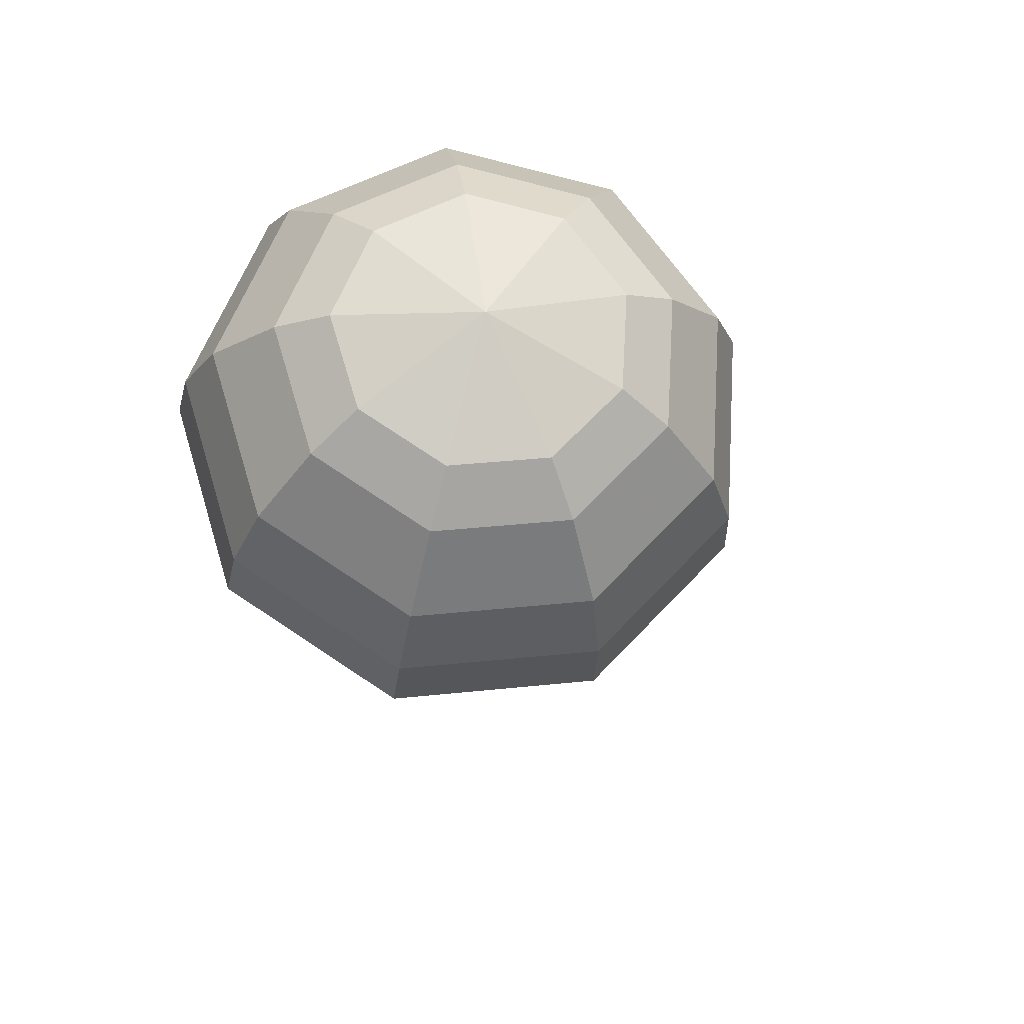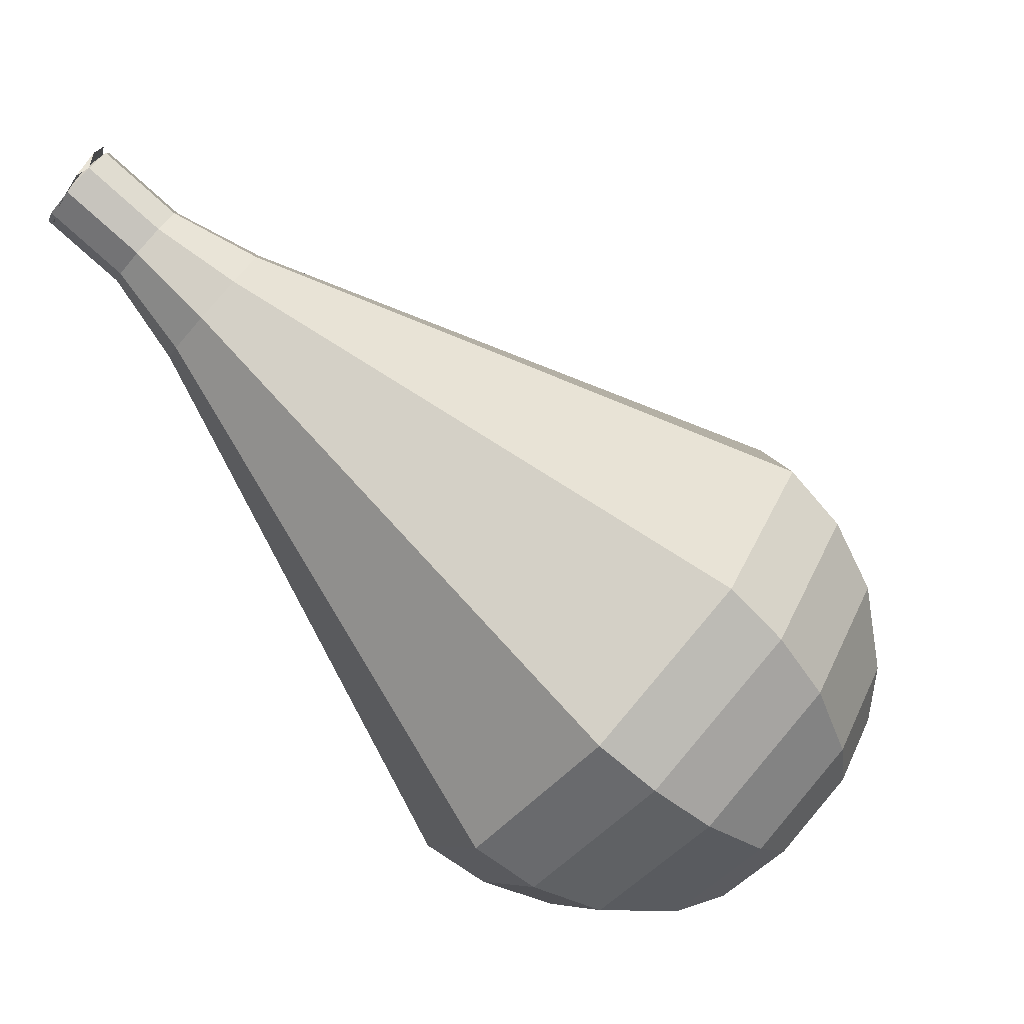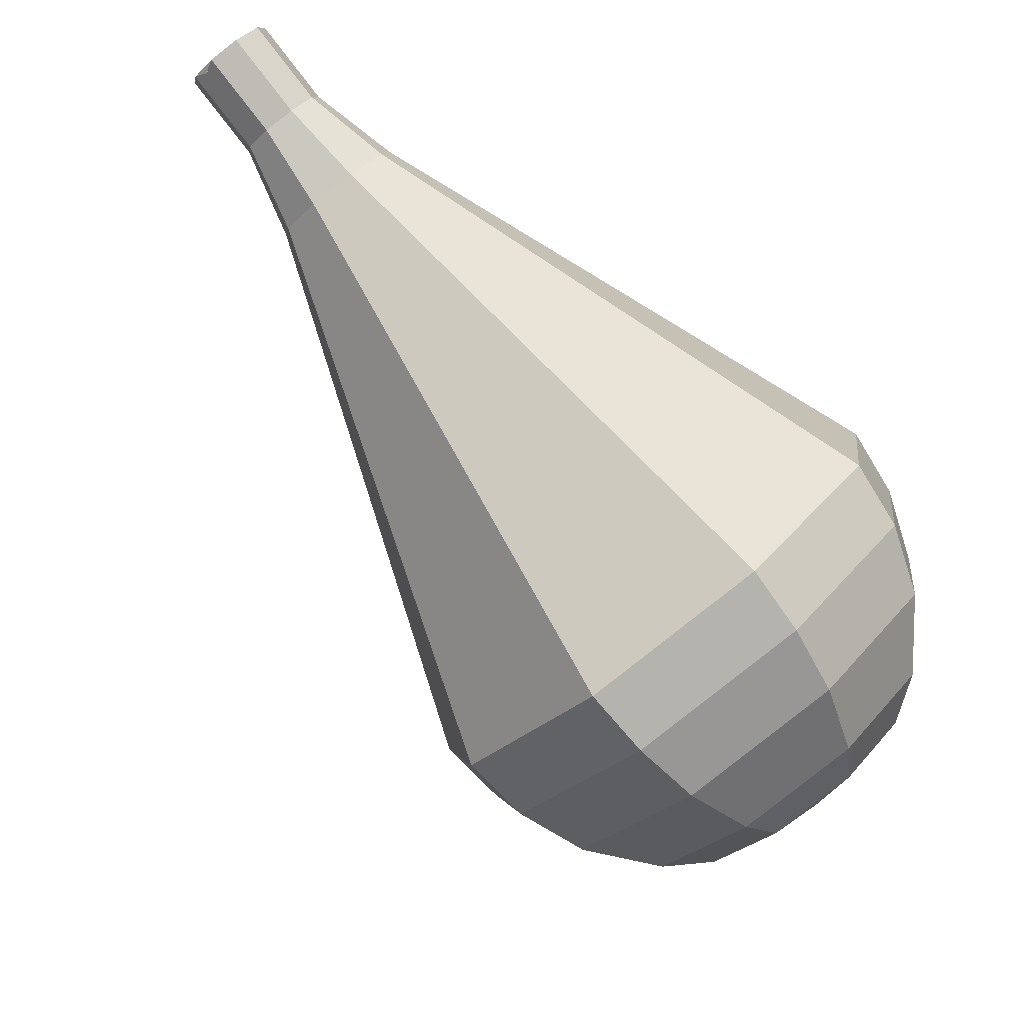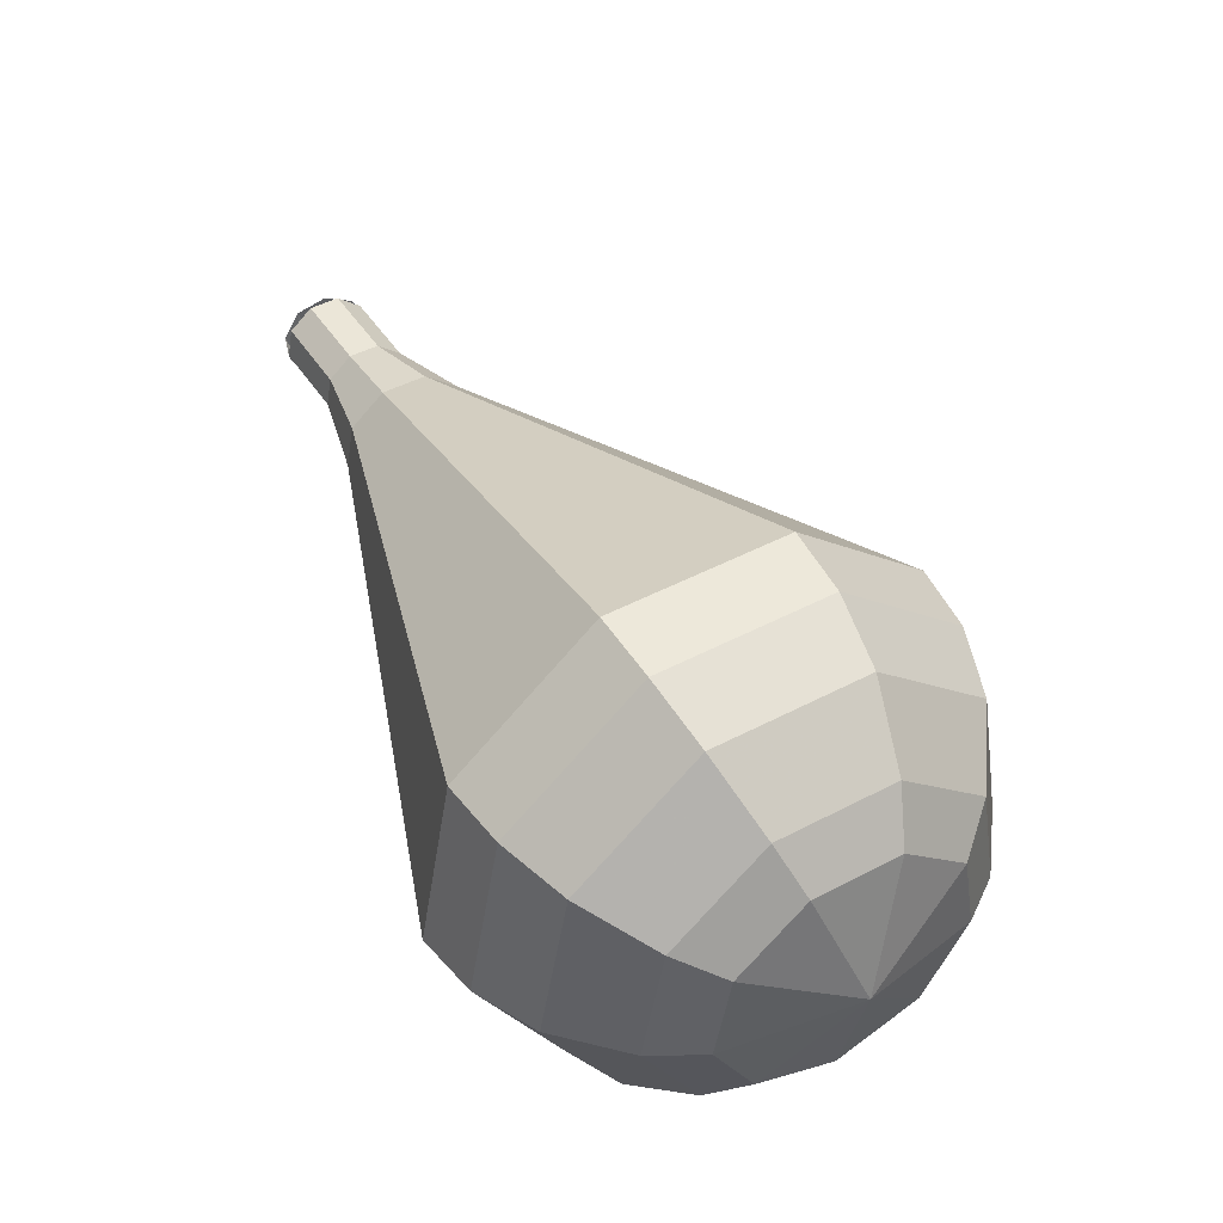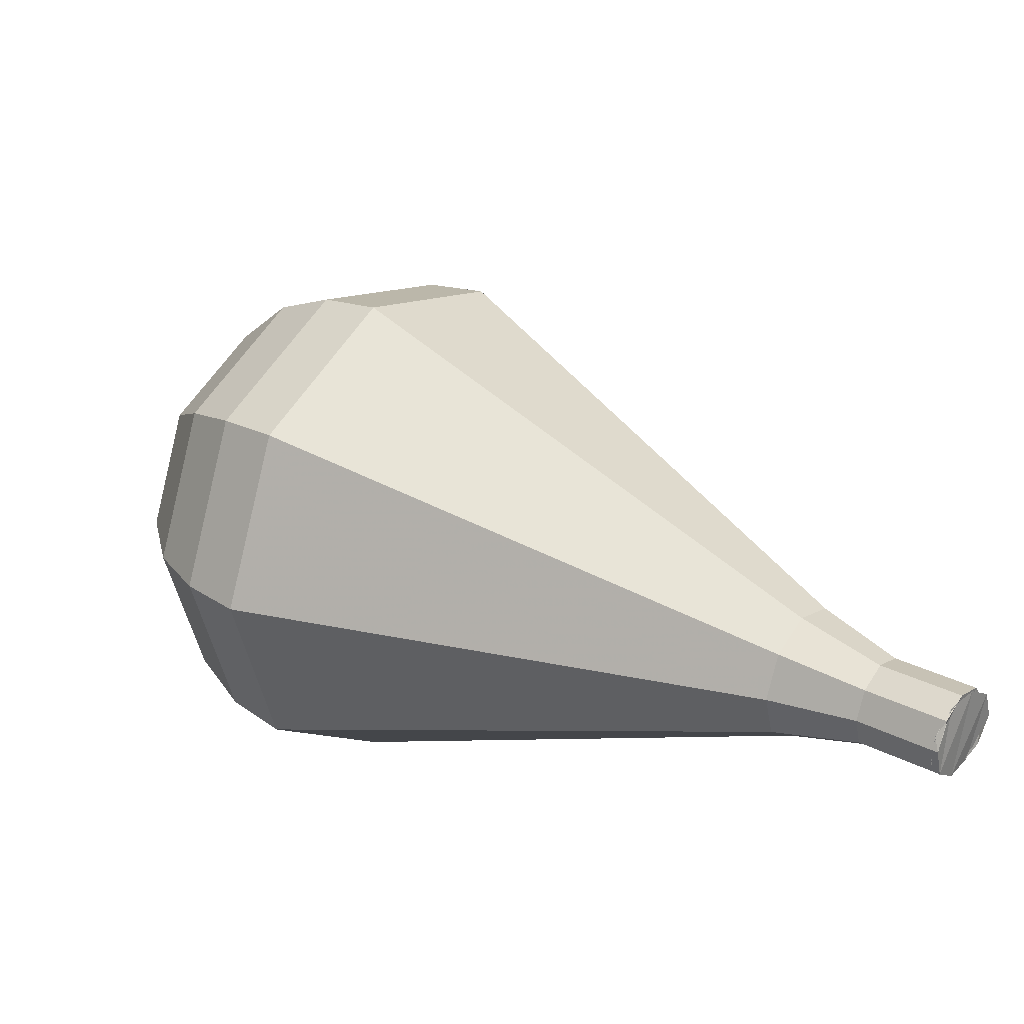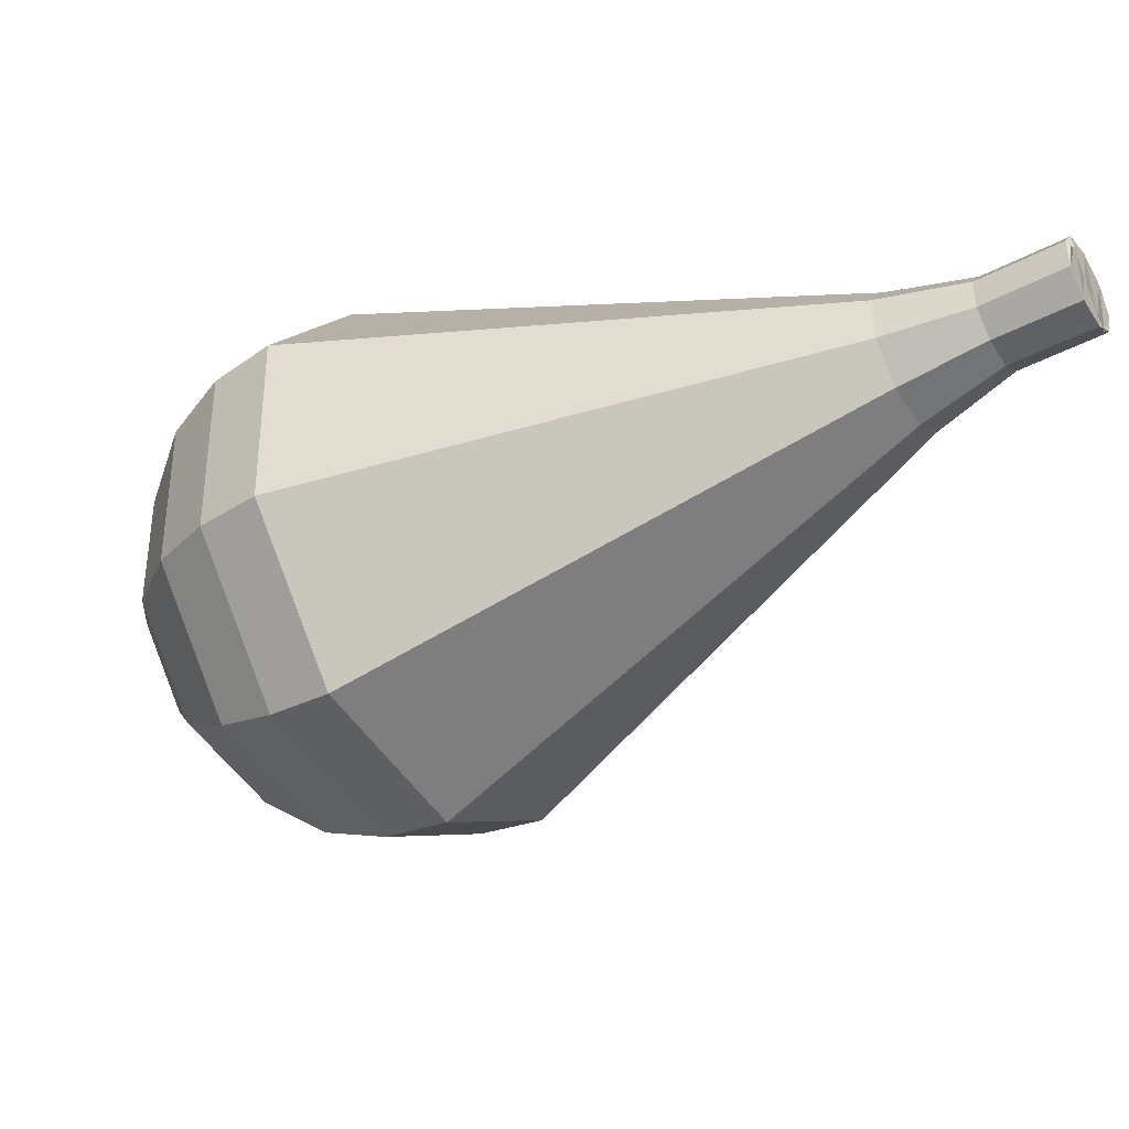
<metadata>
{"format":"obj","ext":"obj","renderer":"f3d","projection":"perspective","resolution":1024,"background":"white","views":[{"elev":-53.0,"azim":104.8,"up":"+Z"},{"elev":48.3,"azim":49.2,"up":"+Z"},{"elev":-42.0,"azim":-22.4,"up":"+Z"},{"elev":67.1,"azim":91.0,"up":"+Y"},{"elev":-1.4,"azim":-111.9,"up":"+Y"},{"elev":41.7,"azim":-154.6,"up":"+Z"}]}
</metadata>
<code>
g tube1
v 141.3 140.4 186.2
v 141.1 140 185.5
v 141.3 139.2 185.1
v 141.7 138.5 185.2
v 142.2 138.1 185.8
v 142.5 138.3 186.6
v 142.5 138.9 187.2
v 142.2 139.7 187.4
v 141.7 140.3 187
v 141.3 140.4 186.2
v 142.3 138.1 186.2
v 141.8 138.2 185.6
v 141.3 138.8 185.2
v 141.1 139.6 185.3
v 141.2 140.3 185.9
v 141.7 140.4 186.6
v 142.2 140 187.1
v 142.6 139.3 187.3
v 142.6 138.5 186.9
v 142.3 138.1 186.2
v 144.2 138.8 185
v 143.7 138.9 184.3
v 143.2 139.5 183.9
v 143 140.4 184
v 143.1 141 184.6
v 143.5 141.2 185.3
v 144.1 140.8 185.9
v 144.4 140 186
v 144.5 139.2 185.6
v 144.2 138.8 185
v 146.3 138.9 183.7
v 145.6 139.1 182.7
v 144.8 140 182.1
v 144.5 141.3 182.3
v 144.7 142.2 183.1
v 145.3 142.5 184.2
v 146.1 141.9 185
v 146.7 140.7 185.2
v 146.8 139.6 184.7
v 146.3 138.9 183.7
v 148.5 138.8 182.4
v 147.4 139.1 180.9
v 146.3 140.4 180.1
v 145.8 142.3 180.3
v 146.1 143.7 181.6
v 147.1 144.1 183.2
v 148.3 143.2 184.5
v 149.1 141.5 184.7
v 149.2 139.7 183.9
v 148.5 138.8 182.4
v 150.8 138.6 181.1
v 149.2 139 179.1
v 147.8 140.8 178
v 147.1 143.3 178.4
v 147.5 145.2 180
v 148.8 145.7 182.2
v 150.4 144.5 183.9
v 151.5 142.2 184.2
v 151.7 139.9 183.2
v 150.8 138.6 181.1
v 155.2 138.3 178.6
v 152.9 138.8 175.5
v 150.8 141.6 173.9
v 149.8 145.3 174.4
v 150.4 148.1 176.9
v 152.3 148.9 180.2
v 154.6 147.1 182.7
v 156.3 143.7 183.2
v 156.5 140.2 181.6
v 155.2 138.3 178.6
v 159.7 138 176
v 156.6 138.7 171.9
v 153.8 142.4 169.8
v 152.4 147.3 170.5
v 153.2 151.1 173.8
v 155.8 152.1 178.2
v 158.9 149.7 181.5
v 161.1 145.2 182.2
v 161.4 140.5 180.1
v 159.7 138 176
v 161.1 138.8 175
v 158.1 139.5 171.1
v 155.4 143 169
v 154.1 147.8 169.7
v 154.8 151.5 172.9
v 157.3 152.4 177.1
v 160.3 150.1 180.3
v 162.5 145.7 181
v 162.8 141.2 178.9
v 161.1 138.8 175
v 162.3 140.1 174
v 159.6 140.7 170.5
v 157.2 143.9 168.6
v 156 148.1 169.2
v 156.7 151.4 172.1
v 158.9 152.3 175.9
v 161.6 150.2 178.8
v 163.6 146.3 179.4
v 163.8 142.3 177.5
v 162.3 140.1 174
v 163.2 142 173
v 161.2 142.5 170.3
v 159.3 145 168.9
v 158.4 148.2 169.4
v 158.9 150.7 171.6
v 160.6 151.4 174.4
v 162.7 149.8 176.6
v 164.2 146.8 177.1
v 164.4 143.7 175.7
v 163.2 142 173
v 163.5 143.6 172.5
v 162 143.9 170.5
v 160.6 145.7 169.5
v 160 148.1 169.8
v 160.4 149.9 171.4
v 161.6 150.4 173.5
v 163.1 149.3 175.2
v 164.2 147.1 175.5
v 164.3 144.8 174.5
v 163.5 143.6 172.5
v 162.9 147.3 172
v 162.9 147.3 172
v 162.9 147.3 172
v 162.9 147.3 172
v 162.9 147.3 172
v 162.9 147.3 172
v 162.9 147.3 172
v 162.9 147.3 172
v 162.9 147.3 172
v 162.9 147.3 172
f 1 2 12
f 12 11 1
f 2 3 13
f 13 12 2
f 3 4 14
f 14 13 3
f 4 5 15
f 15 14 4
f 5 6 16
f 16 15 5
f 6 7 17
f 17 16 6
f 7 8 18
f 18 17 7
f 8 9 19
f 19 18 8
f 9 10 20
f 20 19 9
f 11 12 22
f 22 21 11
f 12 13 23
f 23 22 12
f 13 14 24
f 24 23 13
f 14 15 25
f 25 24 14
f 15 16 26
f 26 25 15
f 16 17 27
f 27 26 16
f 17 18 28
f 28 27 17
f 18 19 29
f 29 28 18
f 19 20 30
f 30 29 19
f 21 22 32
f 32 31 21
f 22 23 33
f 33 32 22
f 23 24 34
f 34 33 23
f 24 25 35
f 35 34 24
f 25 26 36
f 36 35 25
f 26 27 37
f 37 36 26
f 27 28 38
f 38 37 27
f 28 29 39
f 39 38 28
f 29 30 40
f 40 39 29
f 31 32 42
f 42 41 31
f 32 33 43
f 43 42 32
f 33 34 44
f 44 43 33
f 34 35 45
f 45 44 34
f 35 36 46
f 46 45 35
f 36 37 47
f 47 46 36
f 37 38 48
f 48 47 37
f 38 39 49
f 49 48 38
f 39 40 50
f 50 49 39
f 41 42 52
f 52 51 41
f 42 43 53
f 53 52 42
f 43 44 54
f 54 53 43
f 44 45 55
f 55 54 44
f 45 46 56
f 56 55 45
f 46 47 57
f 57 56 46
f 47 48 58
f 58 57 47
f 48 49 59
f 59 58 48
f 49 50 60
f 60 59 49
f 51 52 62
f 62 61 51
f 52 53 63
f 63 62 52
f 53 54 64
f 64 63 53
f 54 55 65
f 65 64 54
f 55 56 66
f 66 65 55
f 56 57 67
f 67 66 56
f 57 58 68
f 68 67 57
f 58 59 69
f 69 68 58
f 59 60 70
f 70 69 59
f 61 62 72
f 72 71 61
f 62 63 73
f 73 72 62
f 63 64 74
f 74 73 63
f 64 65 75
f 75 74 64
f 65 66 76
f 76 75 65
f 66 67 77
f 77 76 66
f 67 68 78
f 78 77 67
f 68 69 79
f 79 78 68
f 69 70 80
f 80 79 69
f 71 72 82
f 82 81 71
f 72 73 83
f 83 82 72
f 73 74 84
f 84 83 73
f 74 75 85
f 85 84 74
f 75 76 86
f 86 85 75
f 76 77 87
f 87 86 76
f 77 78 88
f 88 87 77
f 78 79 89
f 89 88 78
f 79 80 90
f 90 89 79
f 81 82 92
f 92 91 81
f 82 83 93
f 93 92 82
f 83 84 94
f 94 93 83
f 84 85 95
f 95 94 84
f 85 86 96
f 96 95 85
f 86 87 97
f 97 96 86
f 87 88 98
f 98 97 87
f 88 89 99
f 99 98 88
f 89 90 100
f 100 99 89
f 91 92 102
f 102 101 91
f 92 93 103
f 103 102 92
f 93 94 104
f 104 103 93
f 94 95 105
f 105 104 94
f 95 96 106
f 106 105 95
f 96 97 107
f 107 106 96
f 97 98 108
f 108 107 97
f 98 99 109
f 109 108 98
f 99 100 110
f 110 109 99
f 101 102 112
f 112 111 101
f 102 103 113
f 113 112 102
f 103 104 114
f 114 113 103
f 104 105 115
f 115 114 104
f 105 106 116
f 116 115 105
f 106 107 117
f 117 116 106
f 107 108 118
f 118 117 107
f 108 109 119
f 119 118 108
f 109 110 120
f 120 119 109
f 111 112 122
f 122 121 111
f 112 113 123
f 123 122 112
f 113 114 124
f 124 123 113
f 114 115 125
f 125 124 114
f 115 116 126
f 126 125 115
f 116 117 127
f 127 126 116
f 117 118 128
f 128 127 117
f 118 119 129
f 129 128 118
f 119 120 130
f 130 129 119

</code>
